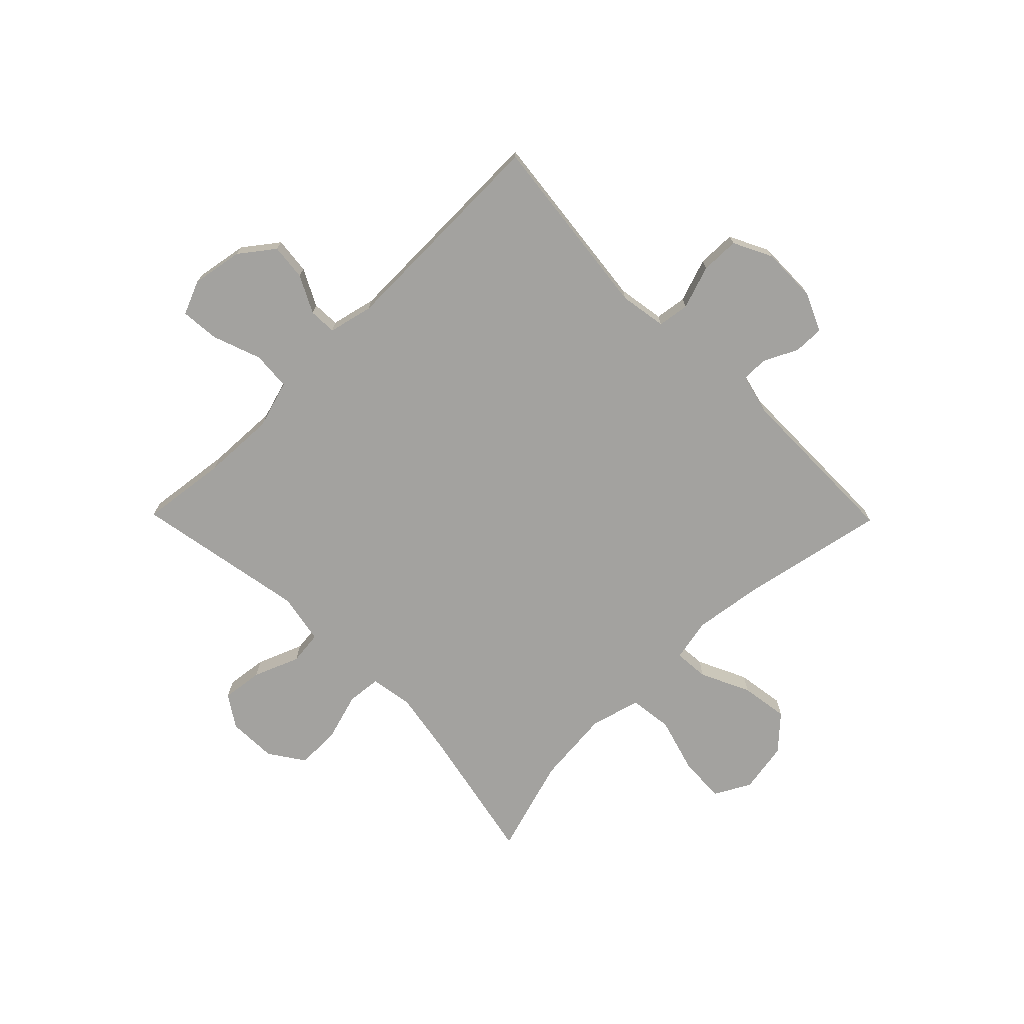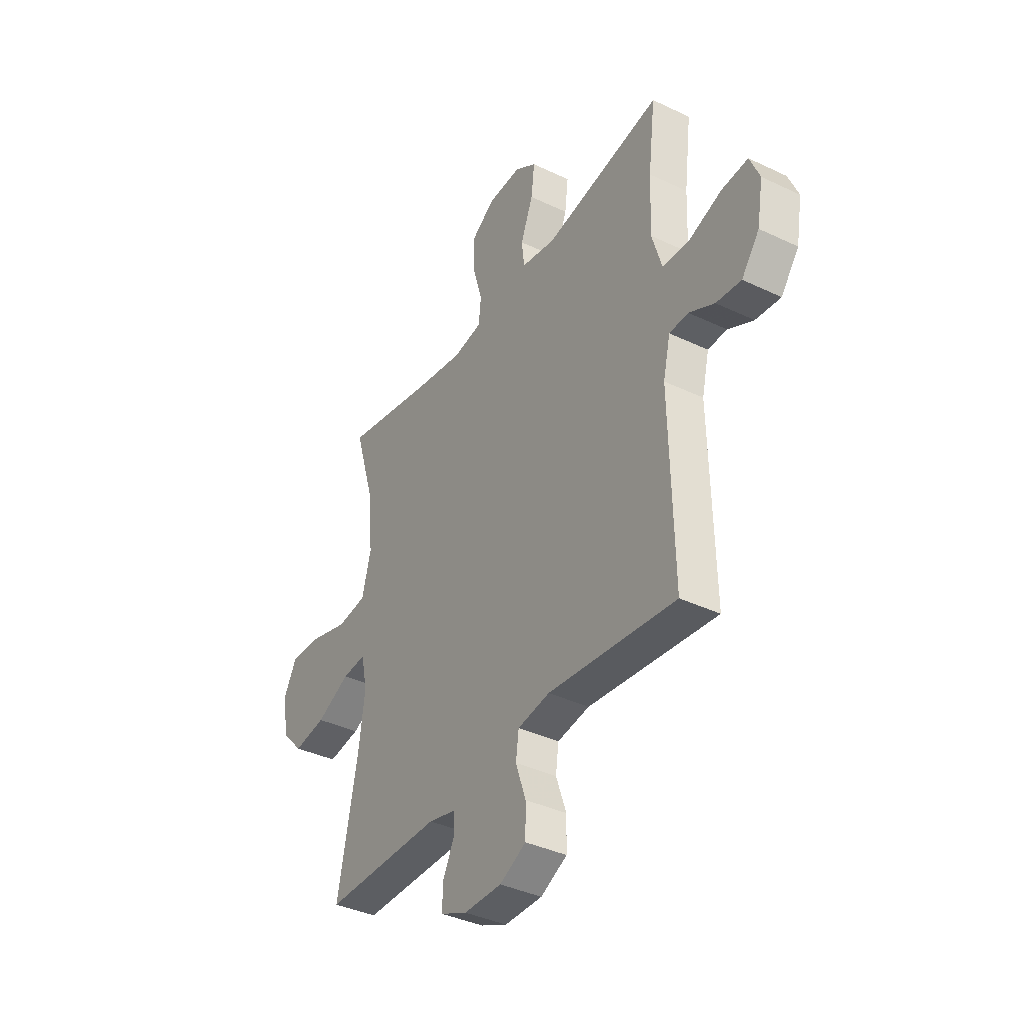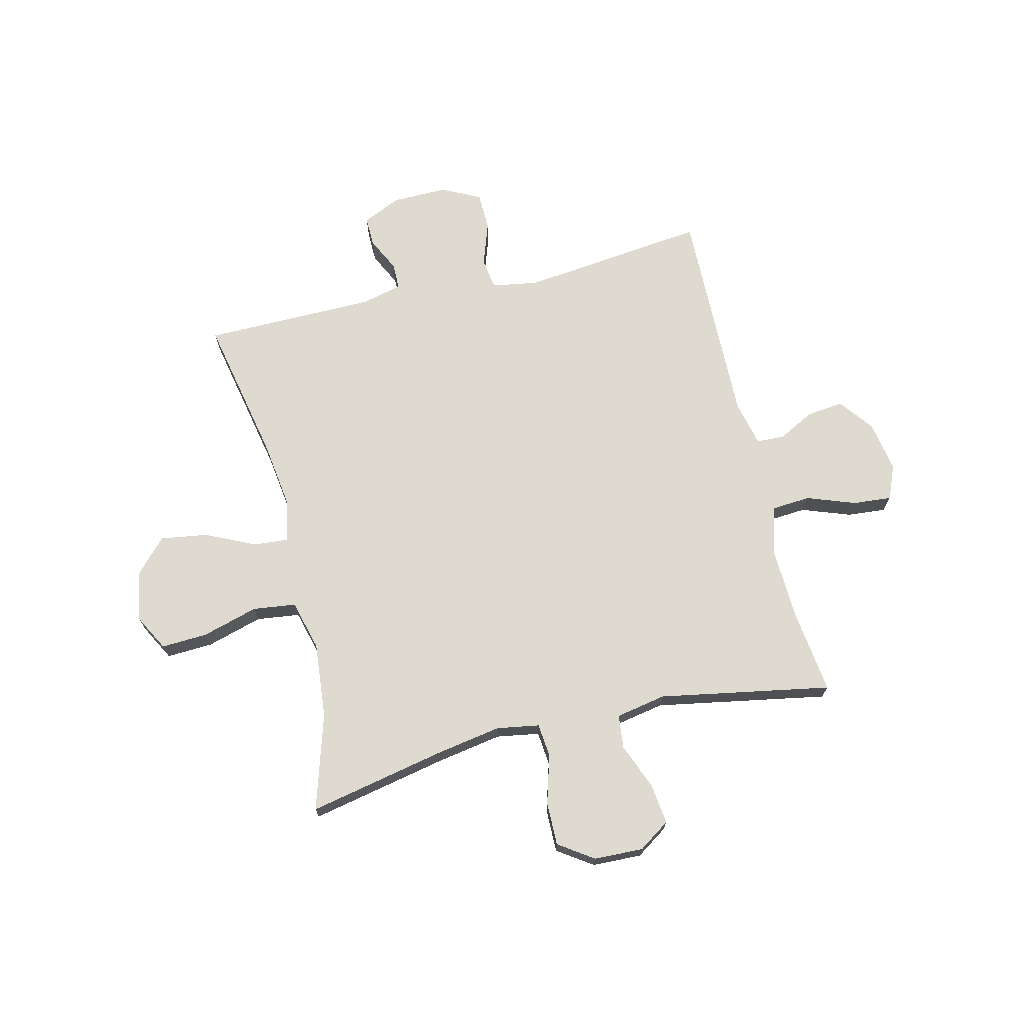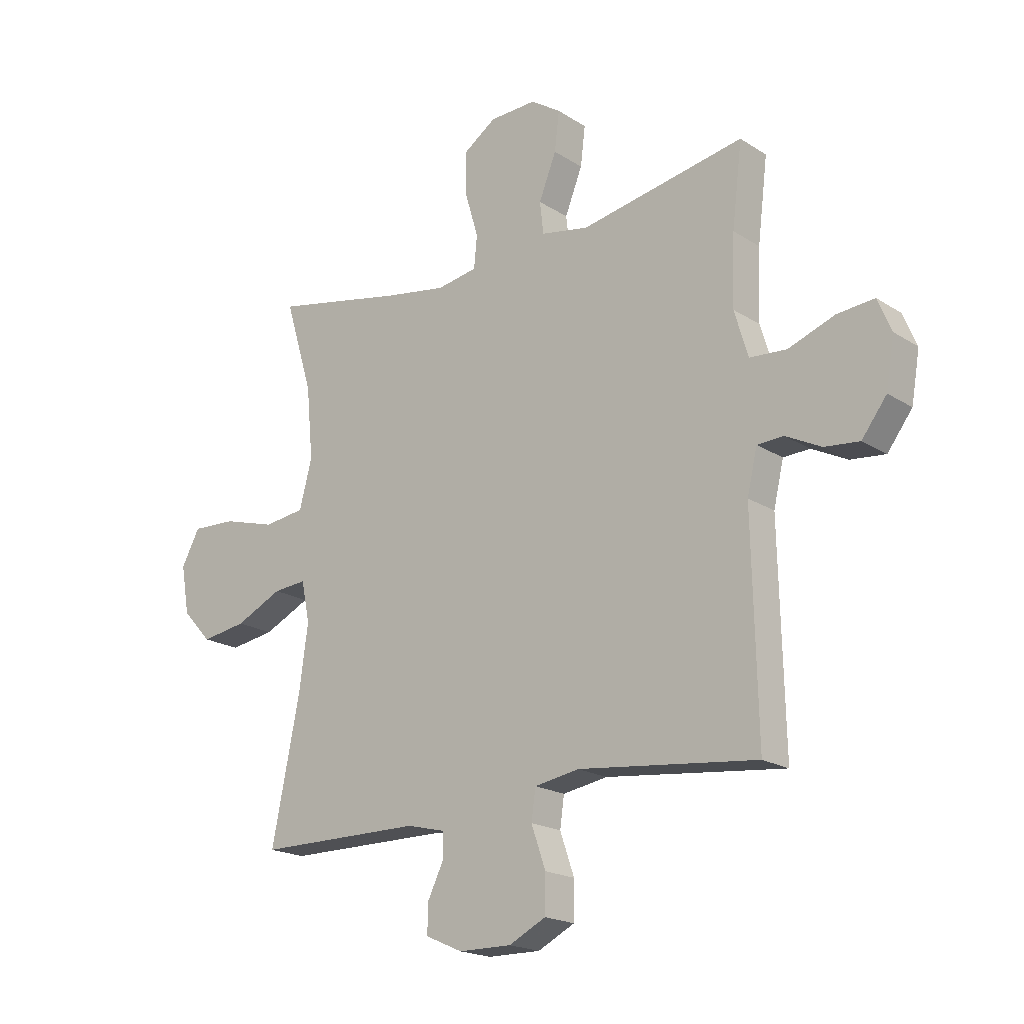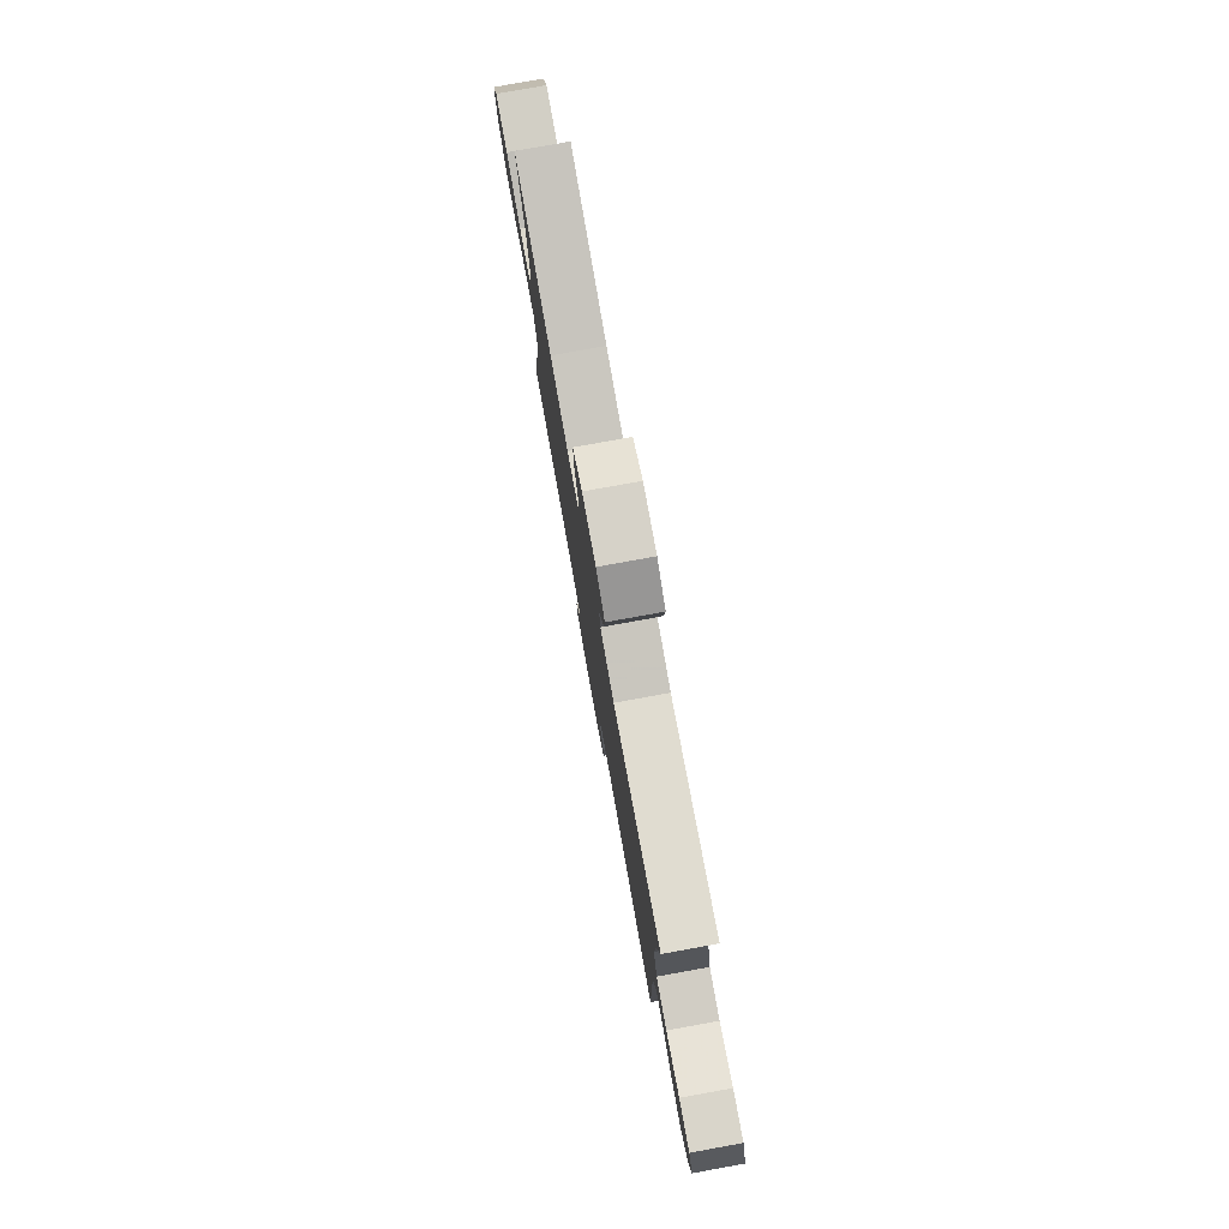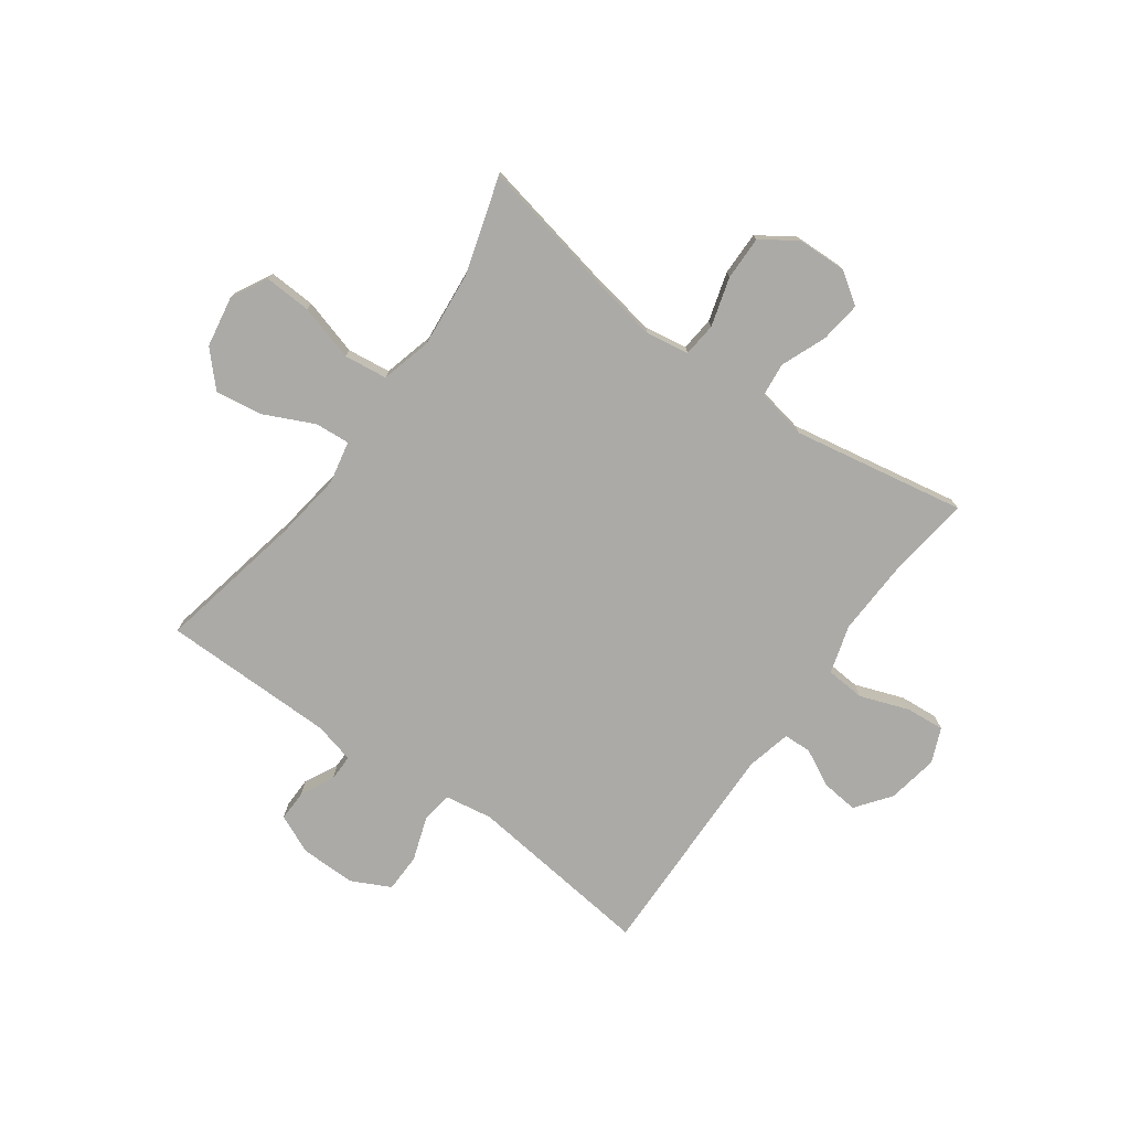
<metadata>
{"format":"obj","ext":"obj","renderer":"f3d","projection":"perspective","resolution":1024,"background":"white","views":[{"elev":-72.4,"azim":134.5,"up":"+Y"},{"elev":-38.1,"azim":58.8,"up":"+Z"},{"elev":70.6,"azim":-13.6,"up":"+Y"},{"elev":-19.3,"azim":40.2,"up":"+Z"},{"elev":79.3,"azim":79.8,"up":"+Z"},{"elev":-75.8,"azim":-35.8,"up":"+Y"}]}
</metadata>
<code>
v 0.5 0.07 0.5
v 0.481 0.07 0.345
v 0.476 0.07 0.213
v 0.502 0.07 0.126
v 0.572 0.07 0.121
v 0.66 0.07 0.153
v 0.73 0.07 0.159
v 0.756 0.07 0.097
v 0.74 0.07 0.005
v 0.693 0.07 -0.057
v 0.627 0.07 -0.05
v 0.56 0.07 -0.016
v 0.51 0.07 -0.018
v 0.491 0.07 -0.099
v 0.5 0.07 -0.5
v 0.162 0.07 -0.462
v 0.077 0.07 -0.476
v 0.069 0.07 -0.533
v 0.096 0.07 -0.611
v 0.095 0.07 -0.681
v 0.025 0.07 -0.716
v -0.075 0.07 -0.715
v -0.145 0.07 -0.684
v -0.144 0.07 -0.629
v -0.114 0.07 -0.568
v -0.114 0.07 -0.52
v -0.187 0.07 -0.502
v -0.5 0.07 -0.5
v -0.447 0.07 -0.237
v -0.43 0.07 -0.113
v -0.446 0.07 -0.036
v -0.509 0.07 -0.041
v -0.598 0.07 -0.083
v -0.684 0.07 -0.096
v -0.74 0.07 -0.036
v -0.756 0.07 0.056
v -0.721 0.07 0.121
v -0.637 0.07 0.117
v -0.536 0.07 0.088
v -0.458 0.07 0.098
v -0.434 0.07 0.189
v -0.447 0.07 0.326
v -0.5 0.07 0.5
v -0.25 0.07 0.449
v -0.132 0.07 0.429
v -0.055 0.07 0.442
v -0.049 0.07 0.503
v -0.075 0.07 0.591
v -0.076 0.07 0.67
v -0.013 0.07 0.713
v 0.076 0.07 0.716
v 0.133 0.07 0.678
v 0.124 0.07 0.604
v 0.091 0.07 0.521
v 0.098 0.07 0.46
v 0.189 0.07 0.443
v 0.5 0 0.5
v 0.481 0 0.345
v 0.476 0 0.213
v 0.502 0 0.126
v 0.572 0 0.121
v 0.66 0 0.153
v 0.73 0 0.159
v 0.756 0 0.097
v 0.74 0 0.005
v 0.693 0 -0.057
v 0.627 0 -0.05
v 0.56 0 -0.016
v 0.51 0 -0.018
v 0.491 0 -0.099
v 0.5 0 -0.5
v 0.162 0 -0.462
v 0.077 0 -0.476
v 0.069 0 -0.533
v 0.096 0 -0.611
v 0.095 0 -0.681
v 0.025 0 -0.716
v -0.075 0 -0.715
v -0.145 0 -0.684
v -0.144 0 -0.629
v -0.114 0 -0.568
v -0.114 0 -0.52
v -0.187 0 -0.502
v -0.5 0 -0.5
v -0.447 0 -0.237
v -0.43 0 -0.113
v -0.446 0 -0.036
v -0.509 0 -0.041
v -0.598 0 -0.083
v -0.684 0 -0.096
v -0.74 0 -0.036
v -0.756 0 0.056
v -0.721 0 0.121
v -0.637 0 0.117
v -0.536 0 0.088
v -0.458 0 0.098
v -0.434 0 0.189
v -0.447 0 0.326
v -0.5 0 0.5
v -0.25 0 0.449
v -0.132 0 0.429
v -0.055 0 0.442
v -0.049 0 0.503
v -0.075 0 0.591
v -0.076 0 0.67
v -0.013 0 0.713
v 0.076 0 0.716
v 0.133 0 0.678
v 0.124 0 0.604
v 0.091 0 0.521
v 0.098 0 0.46
v 0.189 0 0.443
f 51 52 53 54
f 49 50 51 54
f 47 48 49 54
f 46 47 54 55
f 45 46 55 56
f 42 43 44
f 41 42 44 45
f 40 41 45 56
f 36 37 38 39
f 36 39 40
f 35 36 40
f 32 33 34 35
f 31 32 35 40
f 30 31 40 56
f 27 28 29
f 26 27 29 30
f 22 23 24 25
f 22 25 26
f 21 22 26
f 18 19 20 21
f 17 18 21 26
f 14 15 16
f 13 14 16 17
f 9 10 11 12
f 9 12 13
f 8 9 13
f 5 6 7 8
f 4 5 8 13
f 3 4 13 17
f 30 56 1 2
f 17 26 30
f 2 3 17 30
f 110 109 108 107
f 110 107 106 105
f 110 105 104 103
f 111 110 103 102
f 112 111 102 101
f 100 99 98
f 101 100 98 97
f 112 101 97 96
f 95 94 93 92
f 96 95 92
f 96 92 91
f 91 90 89 88
f 96 91 88 87
f 112 96 87 86
f 85 84 83
f 86 85 83 82
f 81 80 79 78
f 82 81 78
f 82 78 77
f 77 76 75 74
f 82 77 74 73
f 72 71 70
f 73 72 70 69
f 68 67 66 65
f 69 68 65
f 69 65 64
f 64 63 62 61
f 69 64 61 60
f 73 69 60 59
f 58 57 112 86
f 86 82 73
f 86 73 59 58
f 1 57 58 2
f 2 58 59 3
f 3 59 60 4
f 4 60 61 5
f 5 61 62 6
f 6 62 63 7
f 7 63 64 8
f 8 64 65 9
f 9 65 66 10
f 10 66 67 11
f 11 67 68 12
f 12 68 69 13
f 13 69 70 14
f 14 70 71 15
f 15 71 72 16
f 16 72 73 17
f 17 73 74 18
f 18 74 75 19
f 19 75 76 20
f 20 76 77 21
f 21 77 78 22
f 22 78 79 23
f 23 79 80 24
f 24 80 81 25
f 25 81 82 26
f 26 82 83 27
f 27 83 84 28
f 28 84 85 29
f 29 85 86 30
f 30 86 87 31
f 31 87 88 32
f 32 88 89 33
f 33 89 90 34
f 34 90 91 35
f 35 91 92 36
f 36 92 93 37
f 37 93 94 38
f 38 94 95 39
f 39 95 96 40
f 40 96 97 41
f 41 97 98 42
f 42 98 99 43
f 43 99 100 44
f 44 100 101 45
f 45 101 102 46
f 46 102 103 47
f 47 103 104 48
f 48 104 105 49
f 49 105 106 50
f 50 106 107 51
f 51 107 108 52
f 52 108 109 53
f 53 109 110 54
f 54 110 111 55
f 55 111 112 56
f 56 112 57 1

</code>
